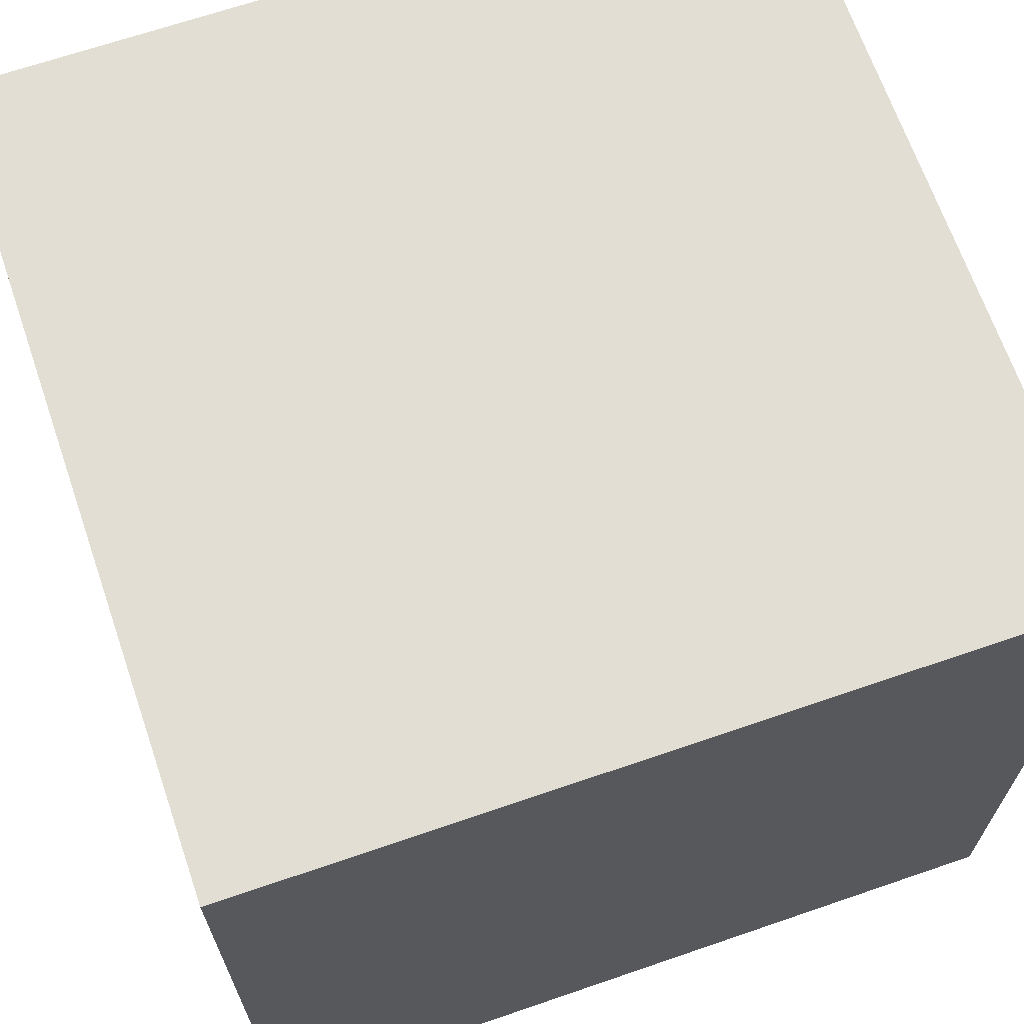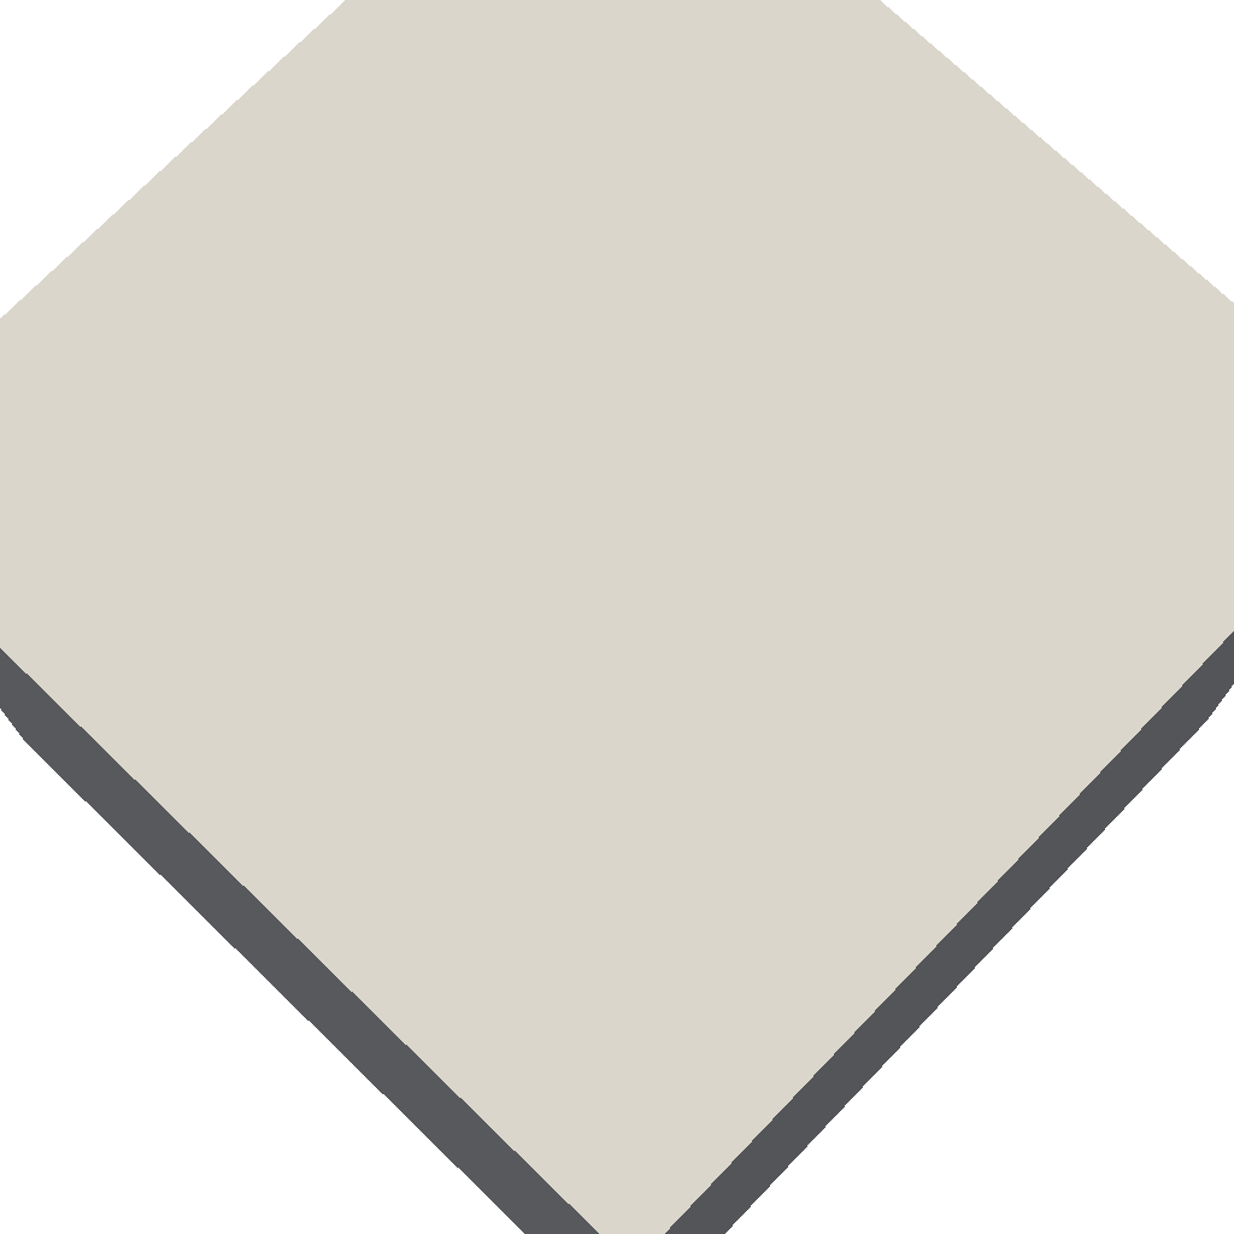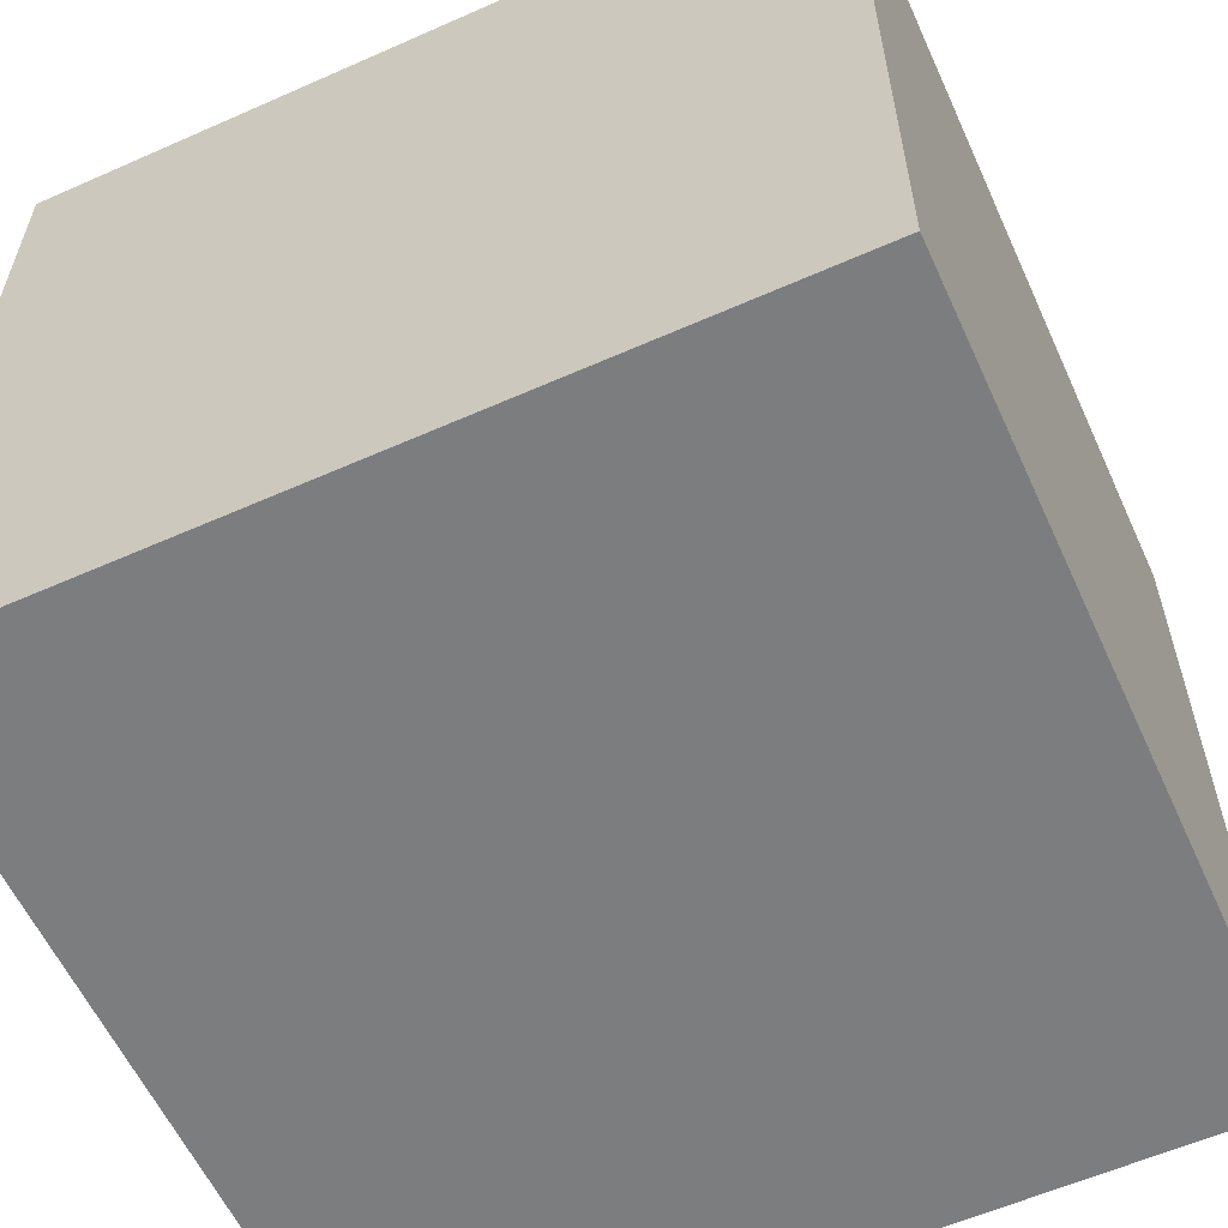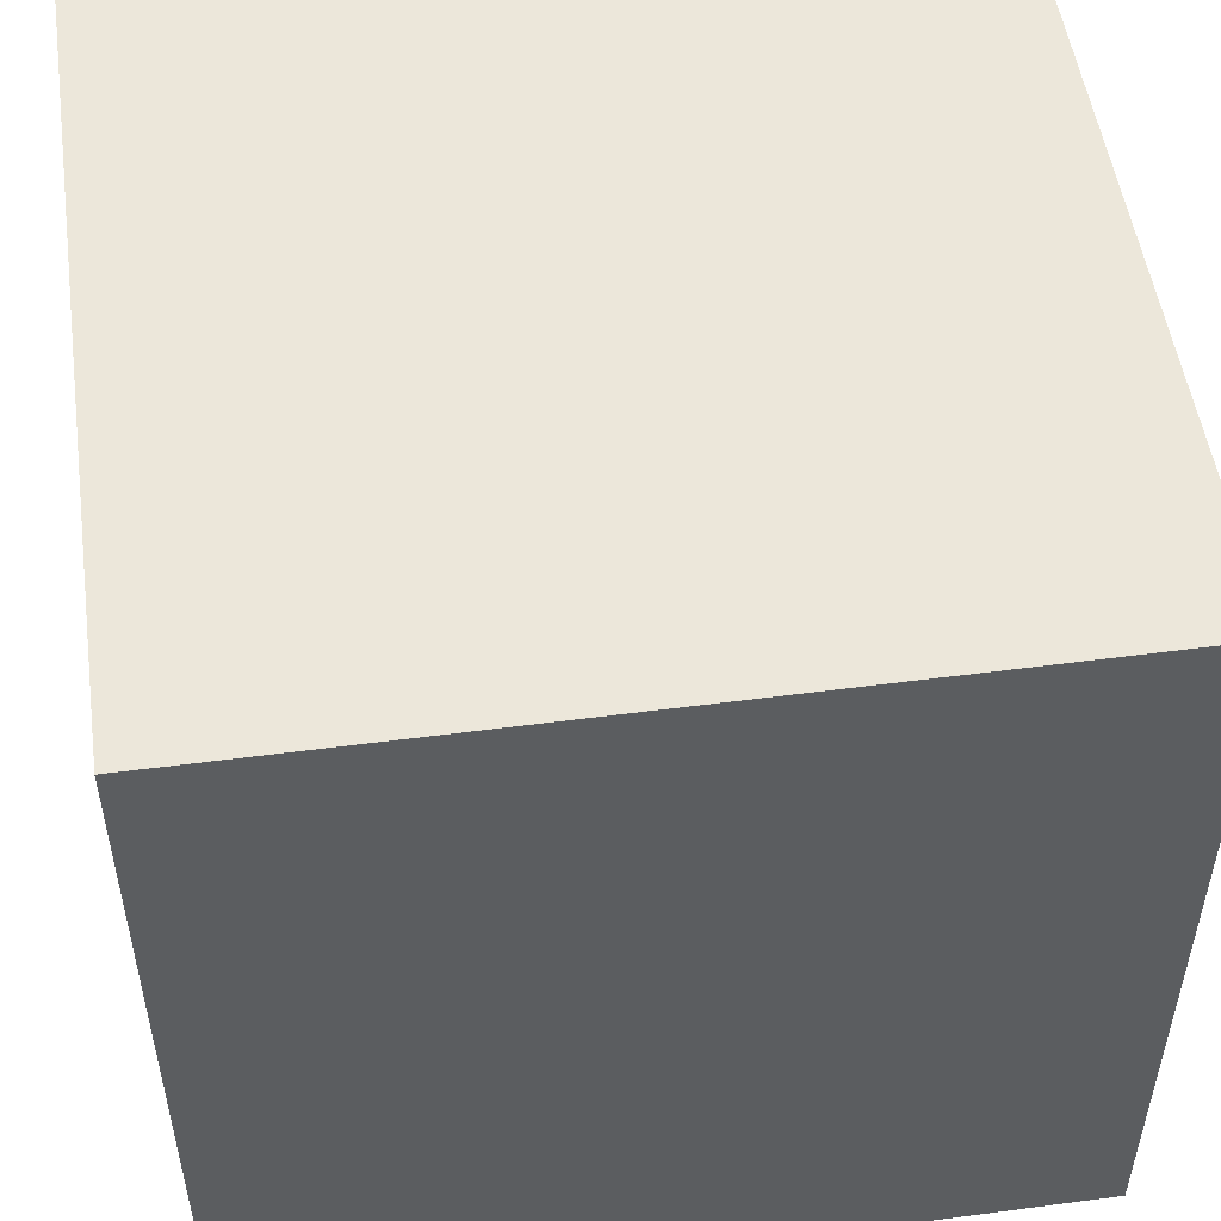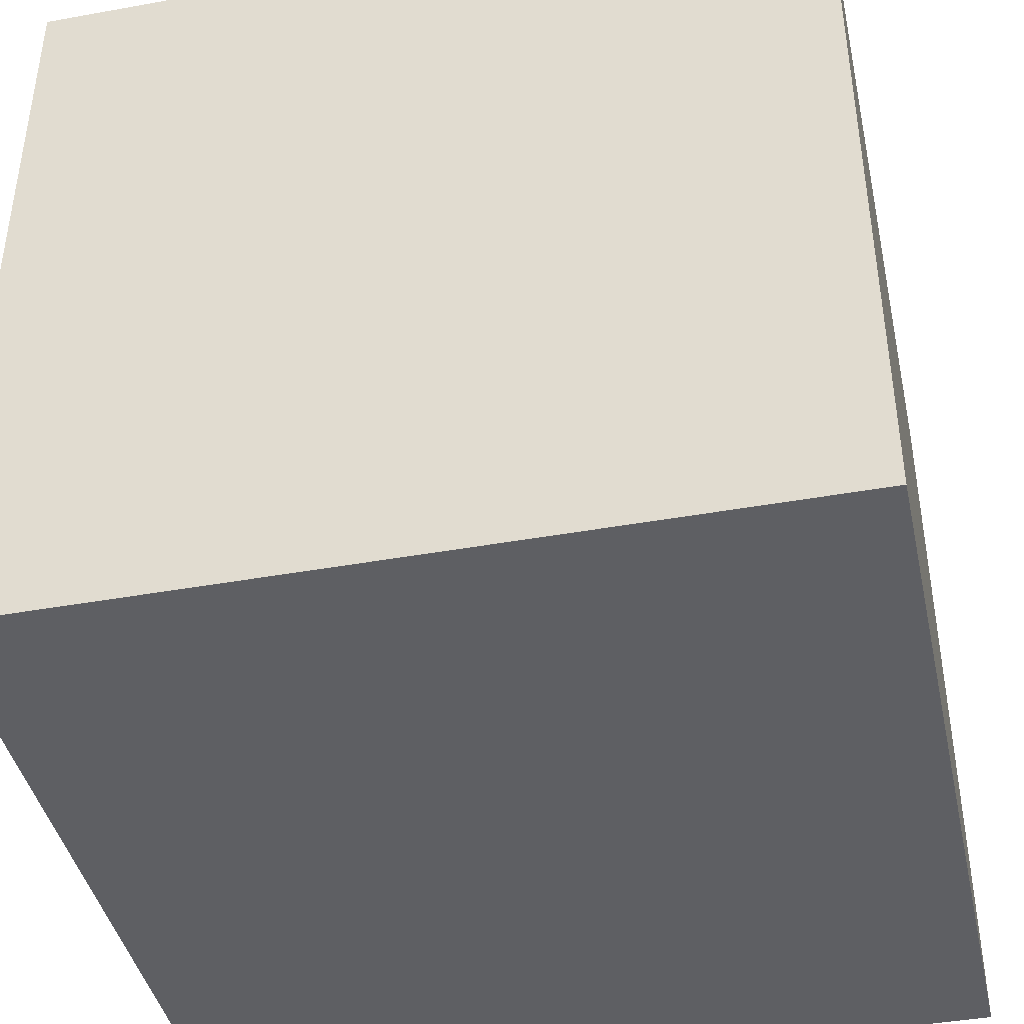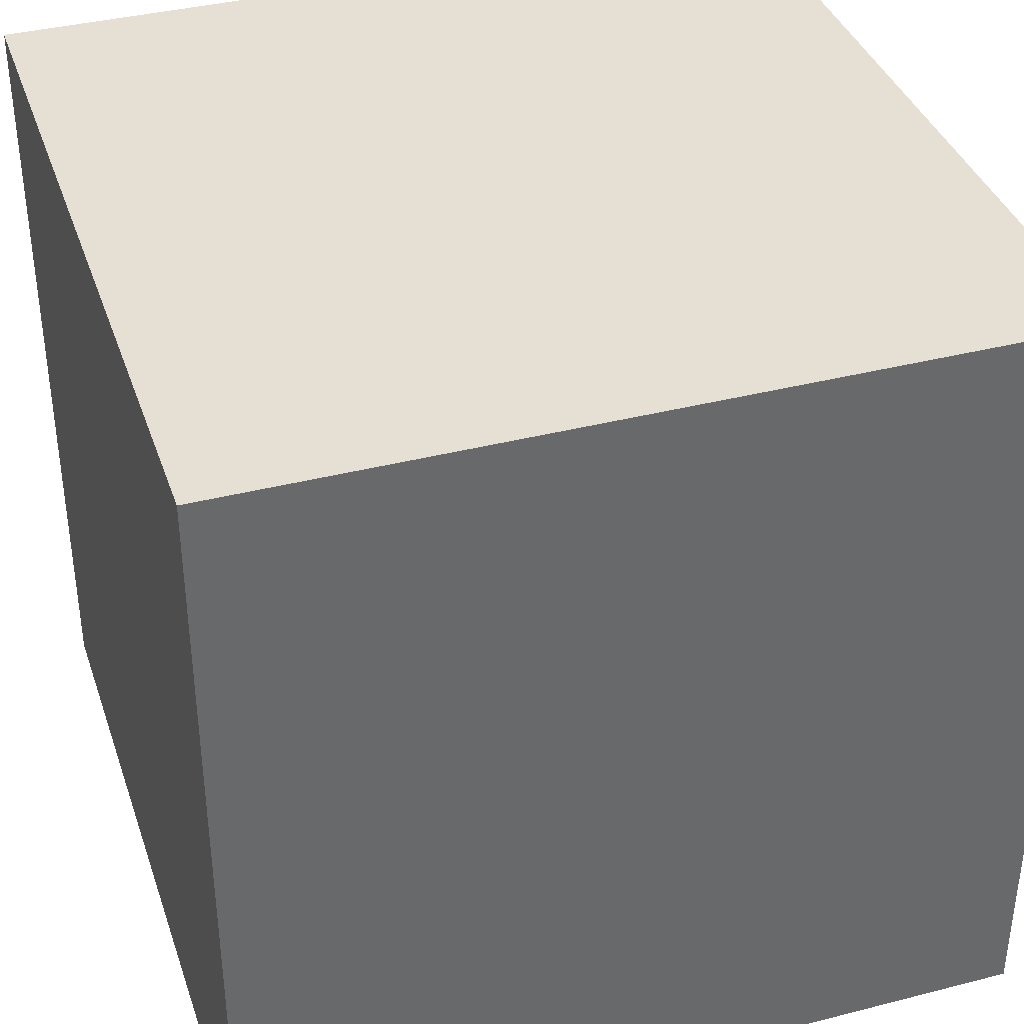
<metadata>
{"format":"obj","ext":"obj","renderer":"f3d","projection":"perspective","resolution":1024,"background":"white","views":[{"elev":67.3,"azim":161.0,"up":"+Z"},{"elev":74.1,"azim":-46.1,"up":"+Y"},{"elev":-59.0,"azim":114.5,"up":"+Z"},{"elev":51.8,"azim":-8.1,"up":"+Y"},{"elev":-42.0,"azim":-77.7,"up":"+Y"},{"elev":38.0,"azim":162.0,"up":"+Y"}]}
</metadata>
<code>
v  0.5  0.5  0.5
v  0.5  0.5 -0.5
v  0.5 -0.5 -0.5
v  0.5 -0.5  0.5
v -0.5  0.5  0.5
v -0.5  0.5 -0.5
v -0.5 -0.5 -0.5
v -0.5 -0.5  0.5
g mesh1_mesh1-geometry
f 1 3 2
f 1 4 3
f 1 2 6
f 1 6 5
f 1 8 4
f 1 5 8
f 7 5 6
f 7 8 5
f 7 2 3
f 7 6 2
f 7 4 8
f 7 3 4

</code>
